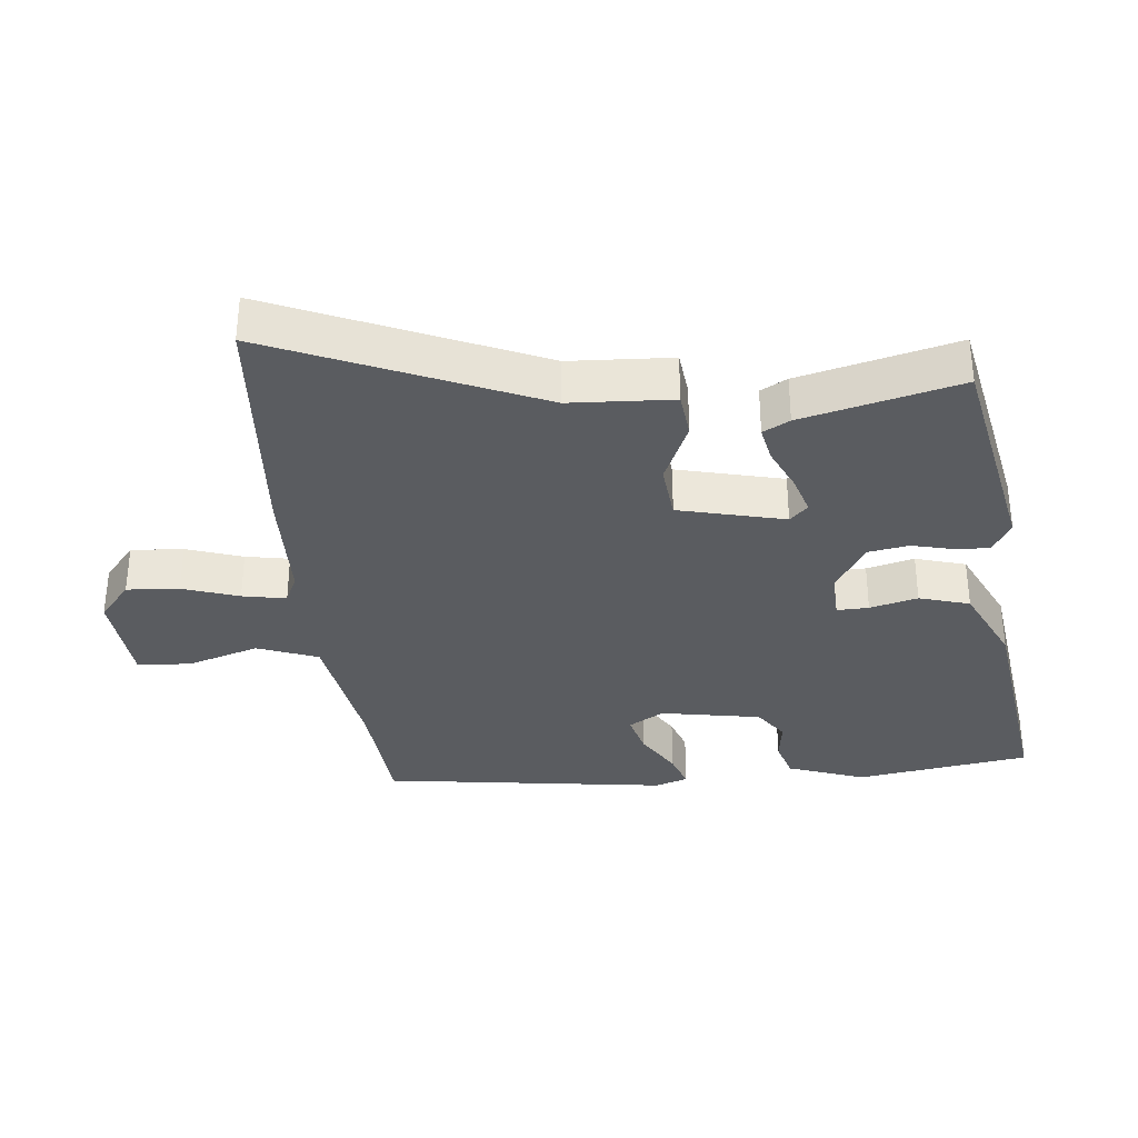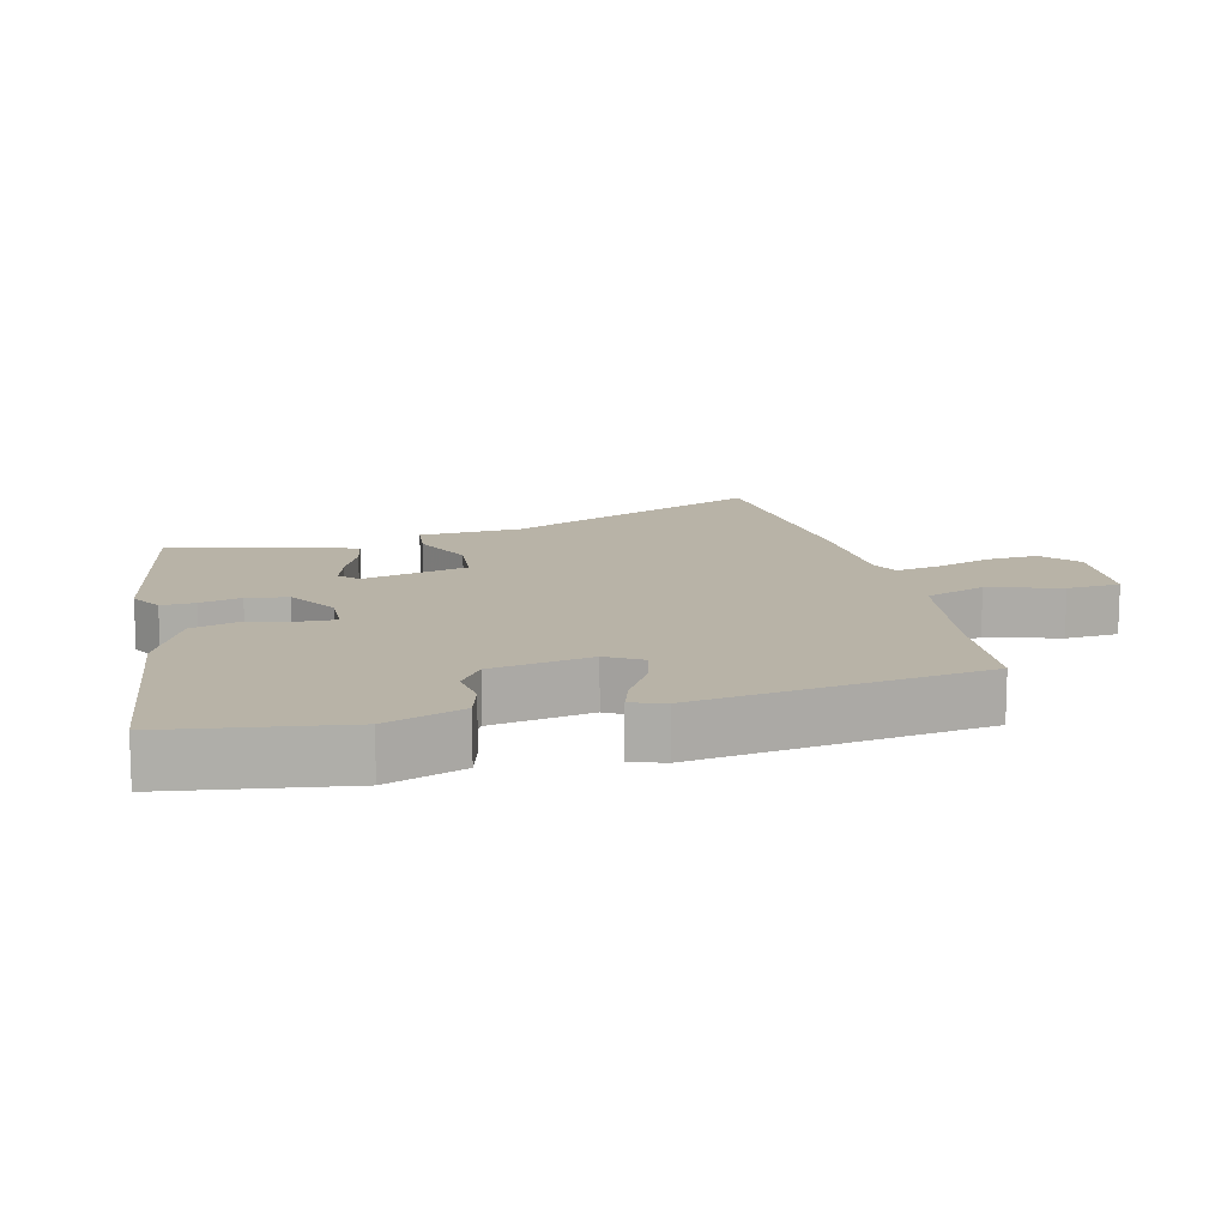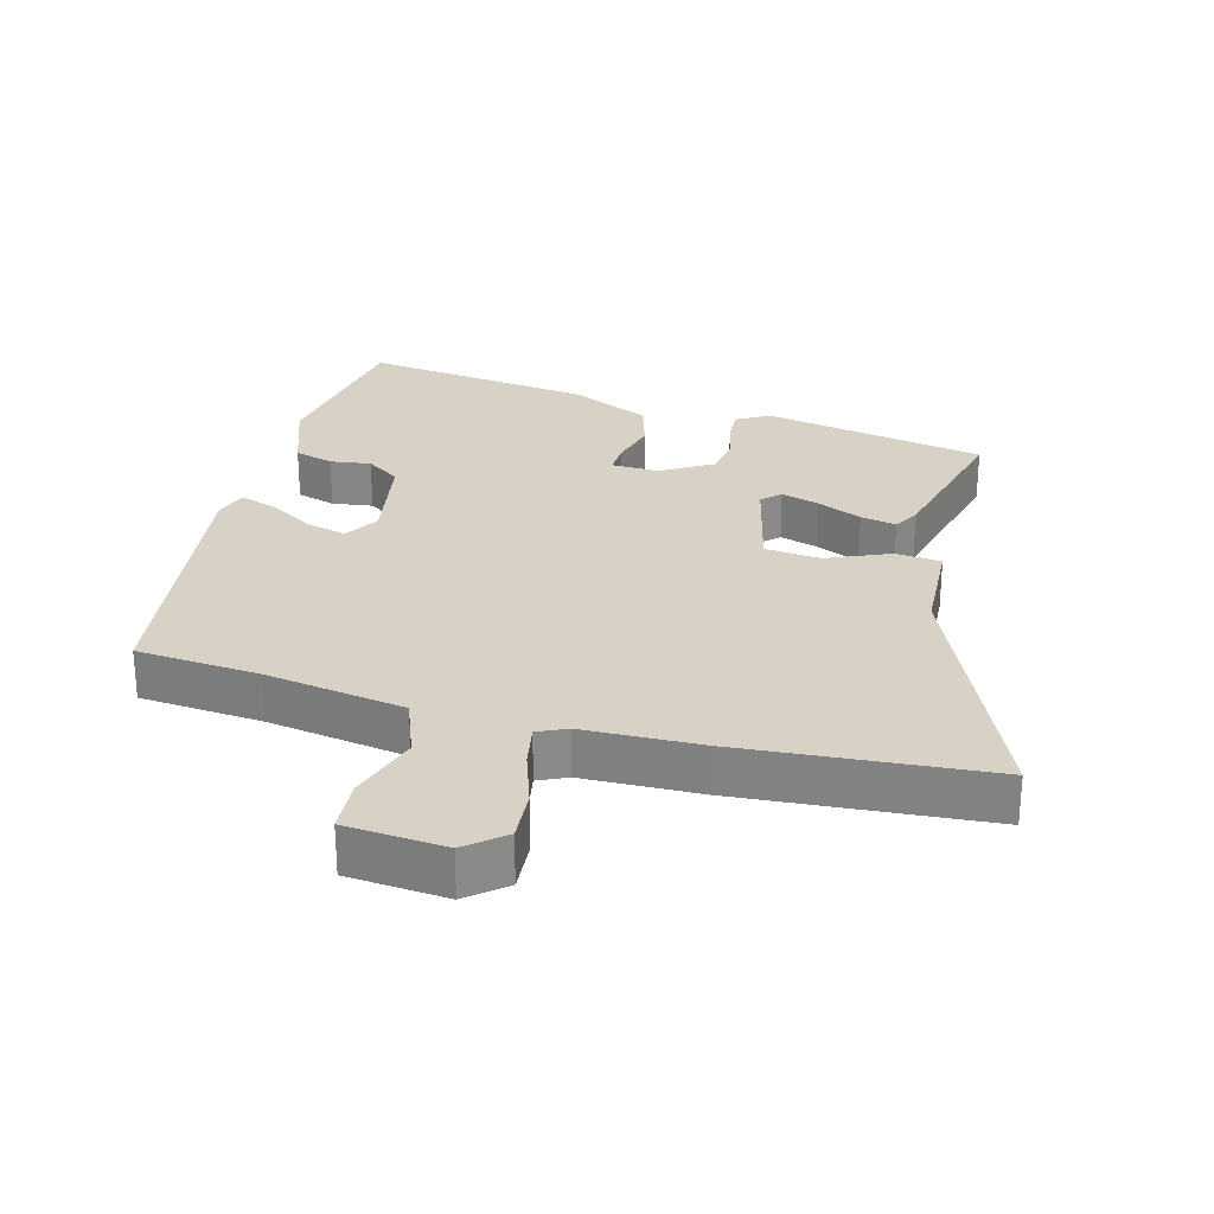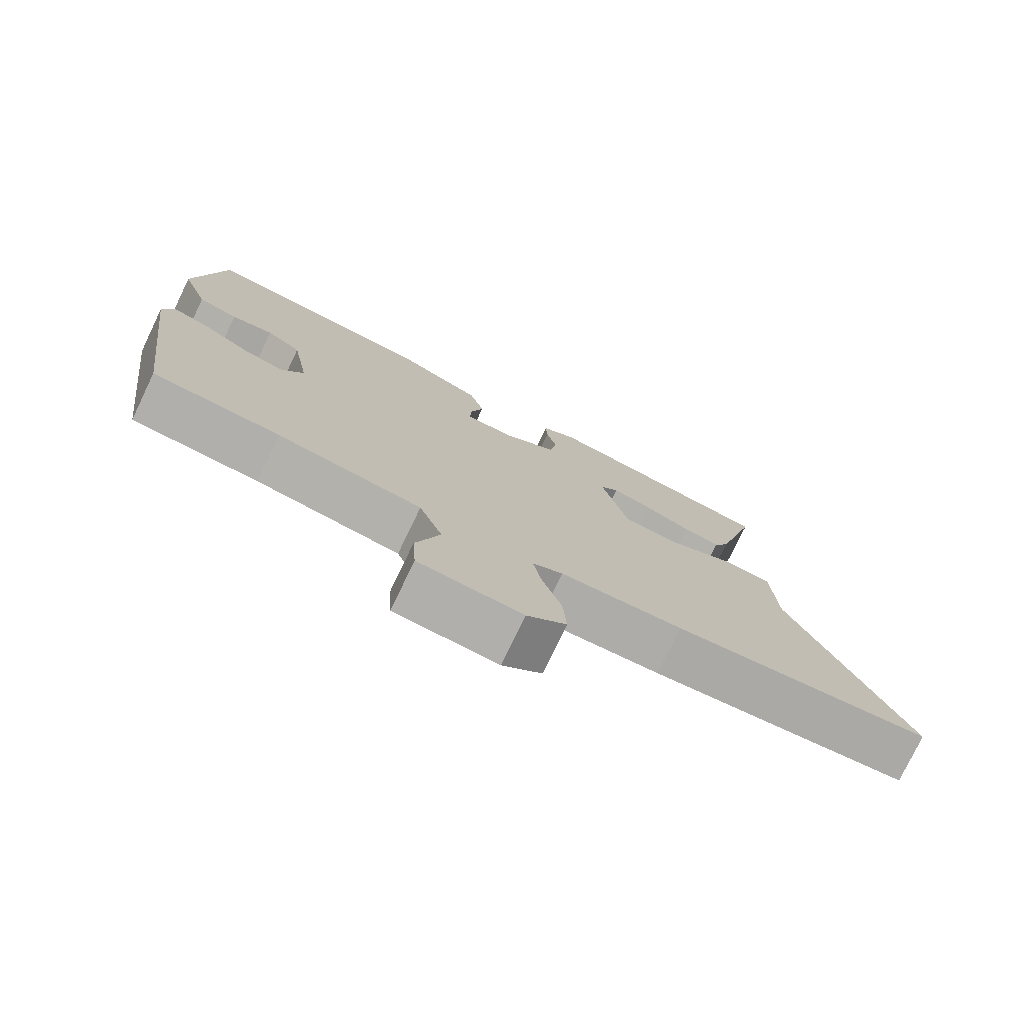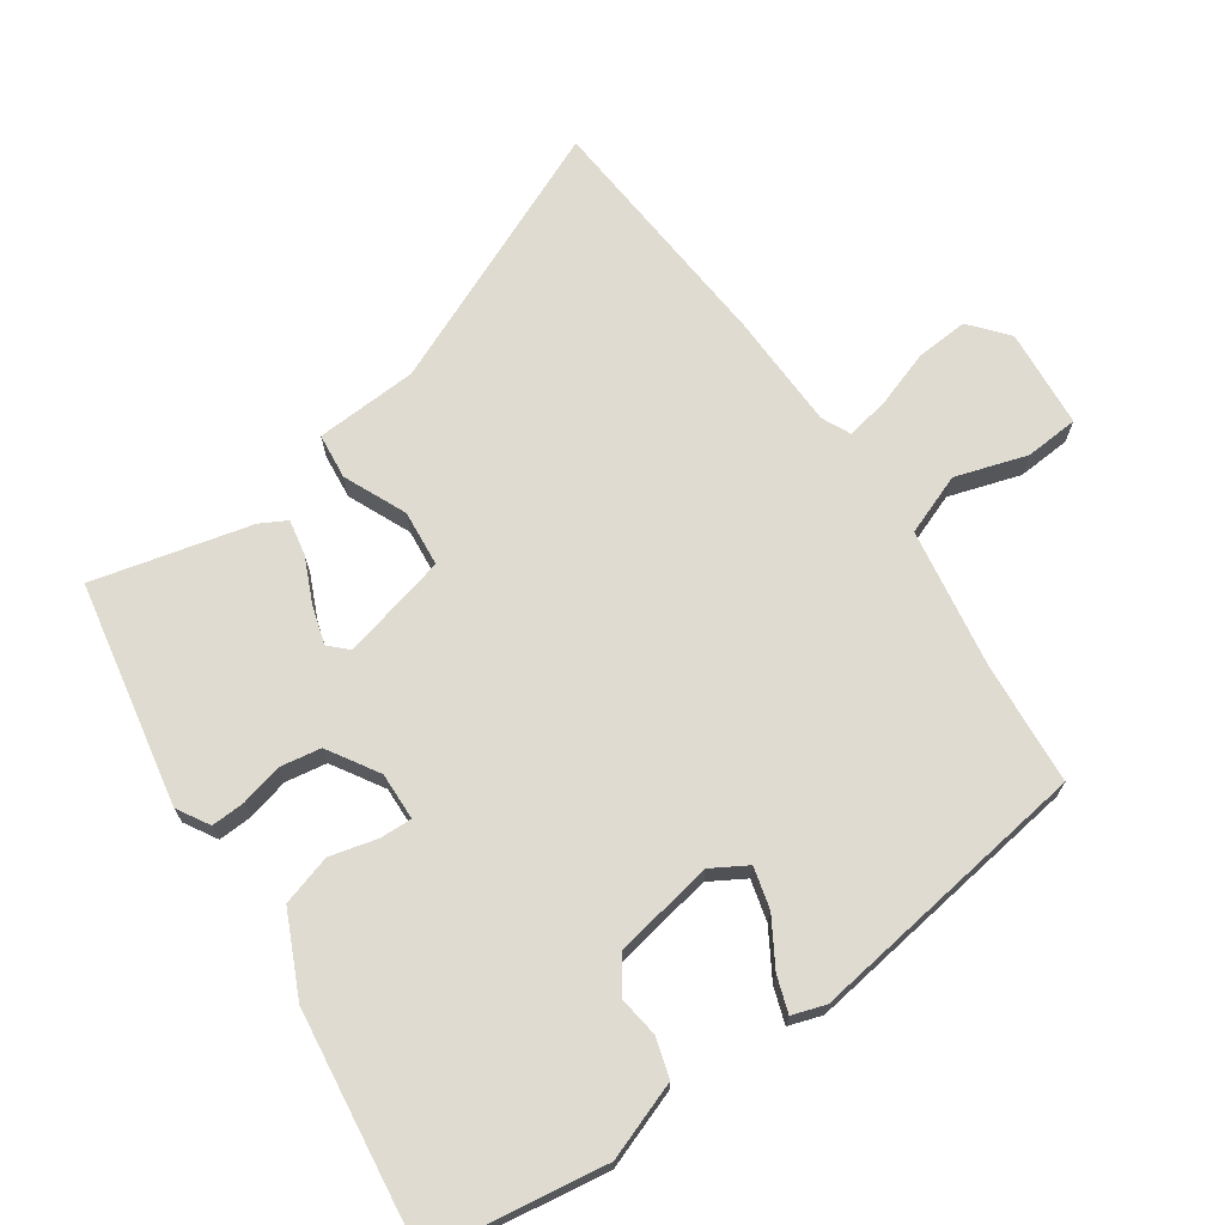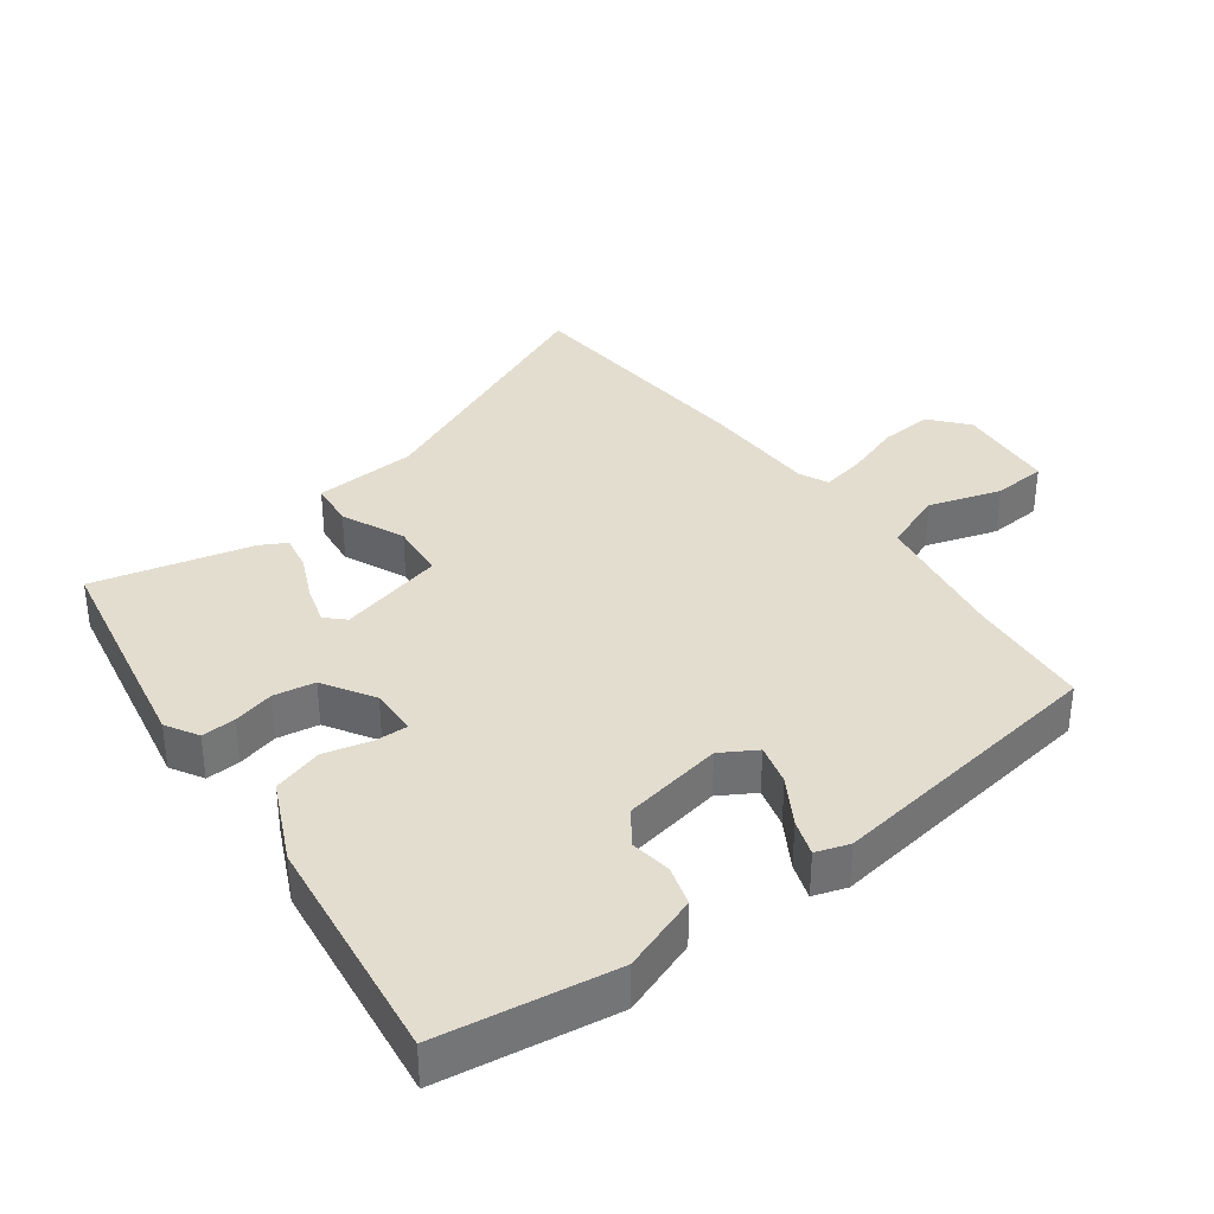
<metadata>
{"format":"obj","ext":"obj","renderer":"f3d","projection":"perspective","resolution":1024,"background":"white","views":[{"elev":-33.8,"azim":-84.6,"up":"+Y"},{"elev":12.9,"azim":75.5,"up":"+Y"},{"elev":27.2,"azim":-165.3,"up":"+Y"},{"elev":-77.0,"azim":154.3,"up":"+Z"},{"elev":69.9,"azim":54.8,"up":"+Y"},{"elev":35.6,"azim":52.8,"up":"+Y"}]}
</metadata>
<code>
v -0.314 0.07 -0.513
v -0.688 0.07 -0.487
v -0.52 0.07 -0.09
v -0.513 0.07 0.065
v -0.444 0.07 0.073
v -0.349 0.07 0.032
v -0.264 0.07 0.041
v -0.226 0.07 0.201
v -0.253 0.07 0.228
v -0.311 0.07 0.21
v -0.378 0.07 0.179
v -0.432 0.07 0.168
v -0.454 0.07 0.208
v -0.515 0.07 0.445
v -0.177 0.07 0.513
v -0.128 0.07 0.485
v -0.13 0.07 0.434
v -0.145 0.07 0.371
v -0.134 0.07 0.309
v -0.057 0.07 0.263
v 0.015 0.07 0.266
v 0.013 0.07 0.314
v -0.006 0.07 0.386
v 0.016 0.07 0.462
v 0.137 0.07 0.52
v 0.488 0.07 0.569
v 0.53 0.07 0.306
v 0.489 0.07 0.189
v 0.43 0.07 0.171
v 0.368 0.07 0.179
v 0.317 0.07 0.143
v 0.291 0.07 -0.009
v 0.323 0.07 -0.062
v 0.385 0.07 -0.045
v 0.455 0.07 -0.002
v 0.509 0.07 0.017
v 0.526 0.07 -0.033
v 0.469 0.07 -0.465
v 0.283 0.07 -0.482
v 0.073 0.07 -0.518
v 0.039 0.07 -0.61
v 0.074 0.07 -0.718
v 0.069 0.07 -0.799
v -0.081 0.07 -0.813
v -0.138 0.07 -0.766
v -0.133 0.07 -0.687
v -0.105 0.07 -0.602
v -0.093 0.07 -0.536
v -0.137 0.07 -0.516
v -0.314 0 -0.513
v -0.688 0 -0.487
v -0.52 0 -0.09
v -0.513 0 0.065
v -0.444 0 0.073
v -0.349 0 0.032
v -0.264 0 0.041
v -0.226 0 0.201
v -0.253 0 0.228
v -0.311 0 0.21
v -0.378 0 0.179
v -0.432 0 0.168
v -0.454 0 0.208
v -0.515 0 0.445
v -0.177 0 0.513
v -0.128 0 0.485
v -0.13 0 0.434
v -0.145 0 0.371
v -0.134 0 0.309
v -0.057 0 0.263
v 0.015 0 0.266
v 0.013 0 0.314
v -0.006 0 0.386
v 0.016 0 0.462
v 0.137 0 0.52
v 0.488 0 0.569
v 0.53 0 0.306
v 0.489 0 0.189
v 0.43 0 0.171
v 0.368 0 0.179
v 0.317 0 0.143
v 0.291 0 -0.009
v 0.323 0 -0.062
v 0.385 0 -0.045
v 0.455 0 -0.002
v 0.509 0 0.017
v 0.526 0 -0.033
v 0.469 0 -0.465
v 0.283 0 -0.482
v 0.073 0 -0.518
v 0.039 0 -0.61
v 0.074 0 -0.718
v 0.069 0 -0.799
v -0.081 0 -0.813
v -0.138 0 -0.766
v -0.133 0 -0.687
v -0.105 0 -0.602
v -0.093 0 -0.536
v -0.137 0 -0.516
f 44 45 46 47
f 44 47 48
f 41 42 43 44
f 40 41 44 48
f 39 40 48 49
f 34 35 36 37
f 33 34 37 38
f 32 33 38 39
f 27 28 29 30
f 27 30 31
f 26 27 31
f 25 26 31
f 22 23 24 25
f 21 22 25 31
f 20 21 31 32
f 15 16 17 18
f 15 18 19
f 14 15 19
f 10 11 12 13
f 9 10 13 14
f 3 4 5 6
f 3 6 7
f 2 3 7
f 1 2 7
f 49 1 7 8
f 32 39 49 8
f 9 14 19 20
f 8 9 20 32
f 96 95 94 93
f 97 96 93
f 93 92 91 90
f 97 93 90 89
f 98 97 89 88
f 86 85 84 83
f 87 86 83 82
f 88 87 82 81
f 79 78 77 76
f 80 79 76
f 80 76 75
f 80 75 74
f 74 73 72 71
f 80 74 71 70
f 81 80 70 69
f 67 66 65 64
f 68 67 64
f 68 64 63
f 62 61 60 59
f 63 62 59 58
f 55 54 53 52
f 56 55 52
f 56 52 51
f 56 51 50
f 57 56 50 98
f 57 98 88 81
f 69 68 63 58
f 81 69 58 57
f 1 50 51 2
f 2 51 52 3
f 3 52 53 4
f 4 53 54 5
f 5 54 55 6
f 6 55 56 7
f 7 56 57 8
f 8 57 58 9
f 9 58 59 10
f 10 59 60 11
f 11 60 61 12
f 12 61 62 13
f 13 62 63 14
f 14 63 64 15
f 15 64 65 16
f 16 65 66 17
f 17 66 67 18
f 18 67 68 19
f 19 68 69 20
f 20 69 70 21
f 21 70 71 22
f 22 71 72 23
f 23 72 73 24
f 24 73 74 25
f 25 74 75 26
f 26 75 76 27
f 27 76 77 28
f 28 77 78 29
f 29 78 79 30
f 30 79 80 31
f 31 80 81 32
f 32 81 82 33
f 33 82 83 34
f 34 83 84 35
f 35 84 85 36
f 36 85 86 37
f 37 86 87 38
f 38 87 88 39
f 39 88 89 40
f 40 89 90 41
f 41 90 91 42
f 42 91 92 43
f 43 92 93 44
f 44 93 94 45
f 45 94 95 46
f 46 95 96 47
f 47 96 97 48
f 48 97 98 49
f 49 98 50 1

</code>
